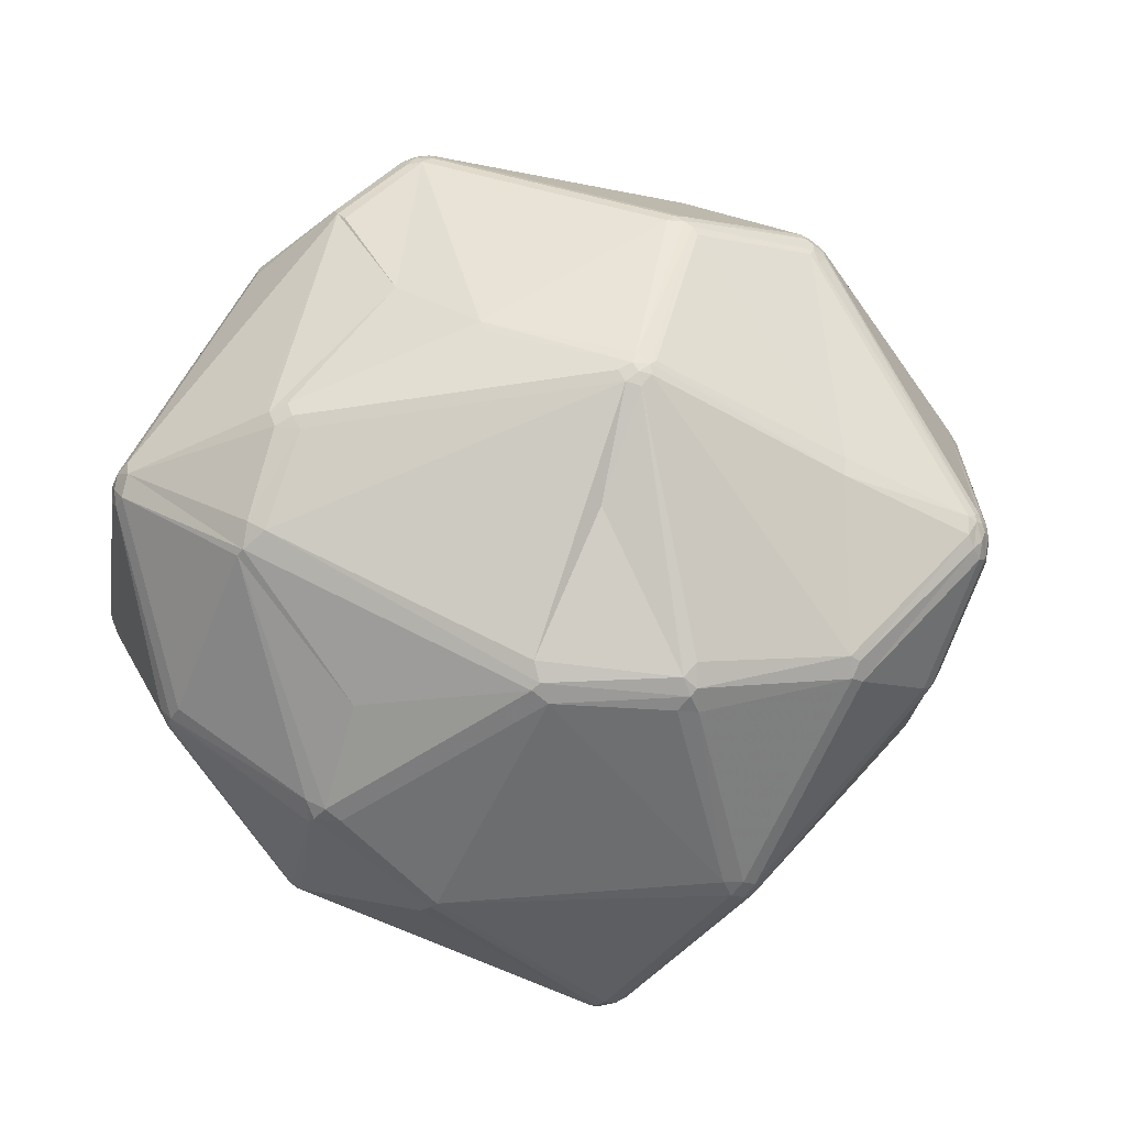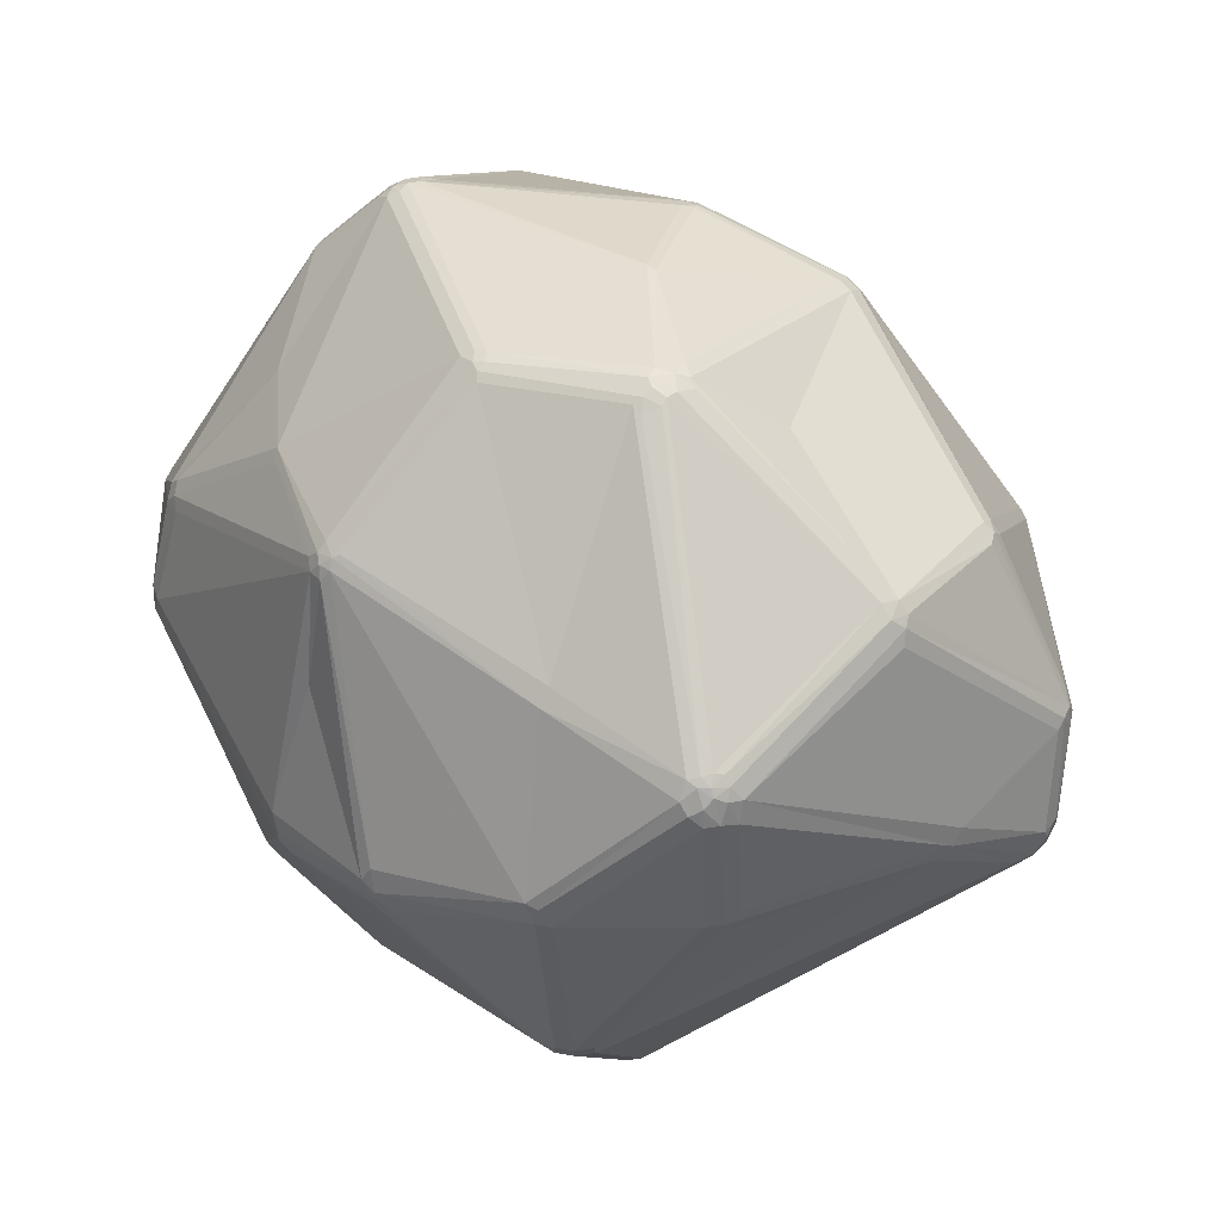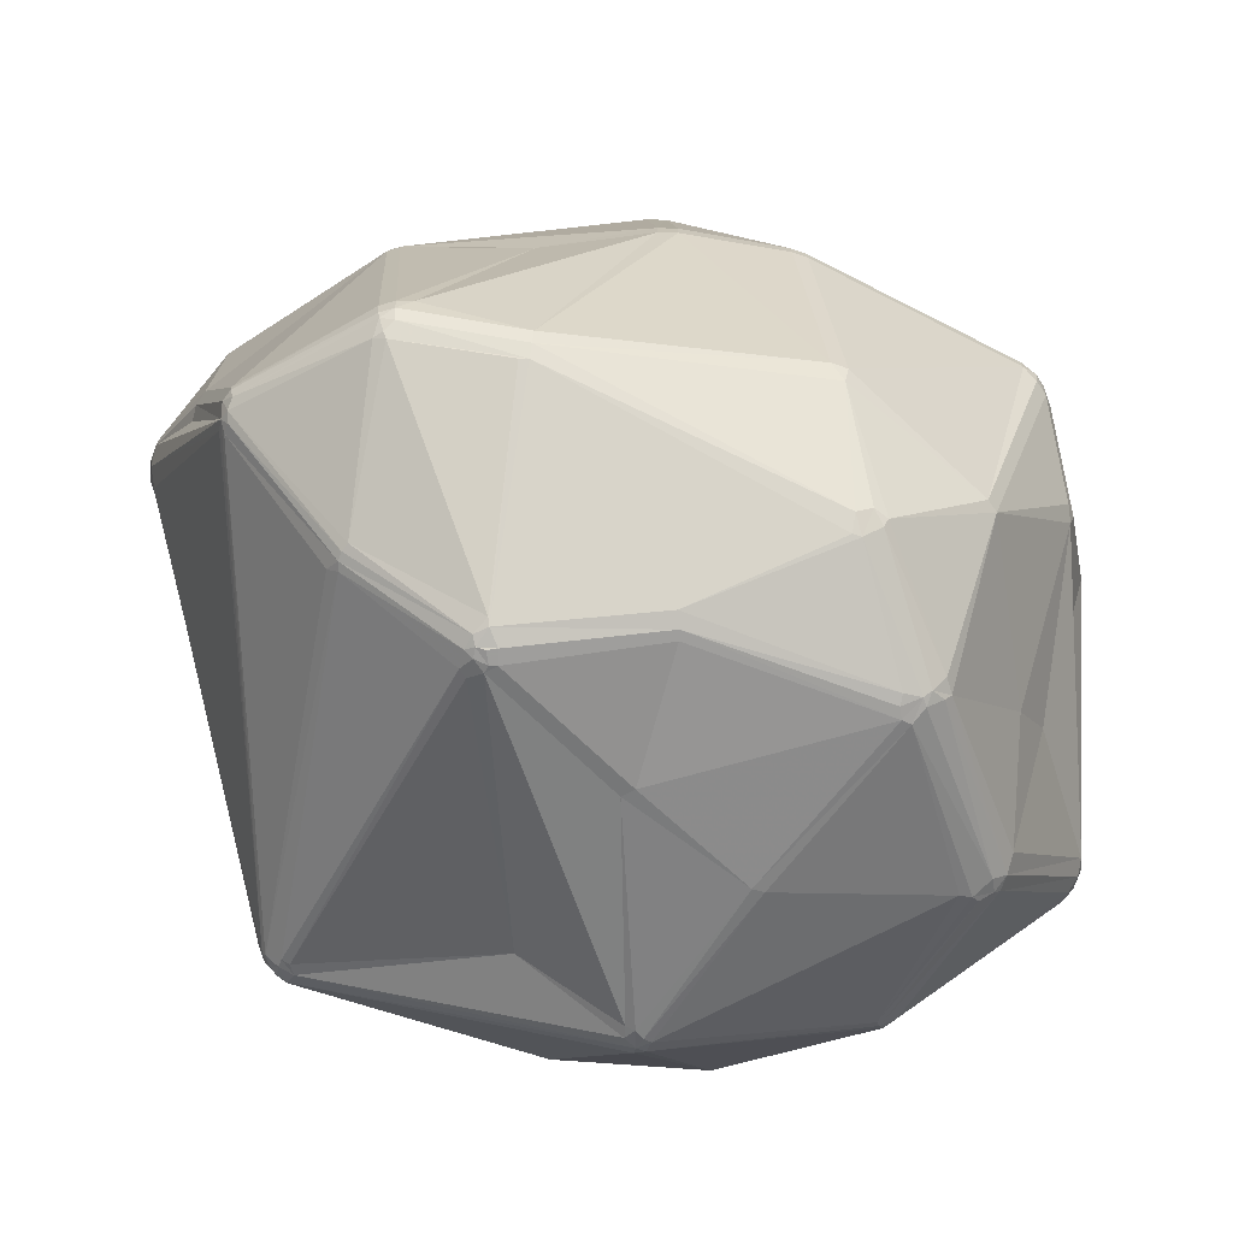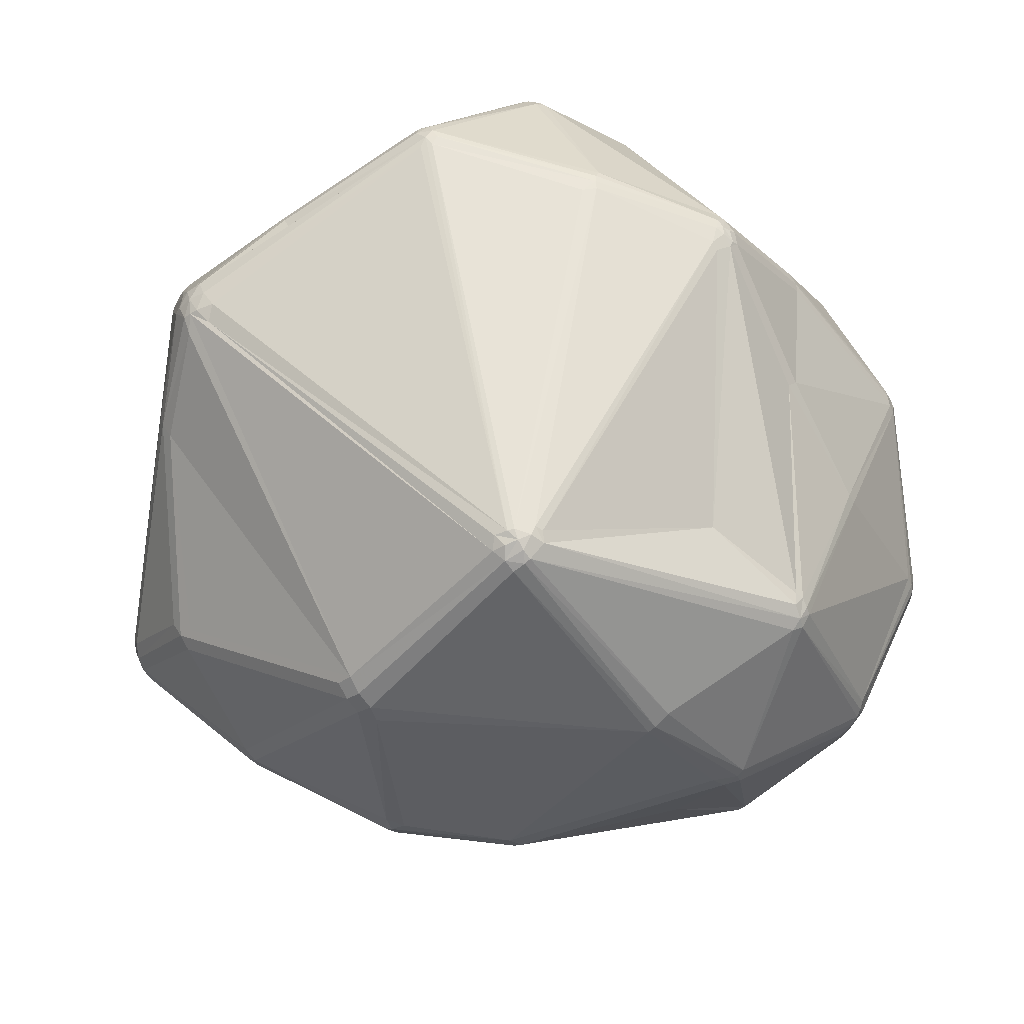
<metadata>
{"format":"obj","ext":"obj","renderer":"f3d","projection":"perspective","resolution":1024,"background":"white","views":[{"elev":-53.3,"azim":-40.9,"up":"+Y"},{"elev":76.6,"azim":36.8,"up":"+Z"},{"elev":-70.7,"azim":169.6,"up":"+Z"},{"elev":-37.3,"azim":131.2,"up":"+Y"}]}
</metadata>
<code>
v 107.2 81.41 116.4
v 107.7 83.32 113.4
v 107.2 81.41 114.4
v 107.7 79.5 113.4
v 107.8 81.41 112.5
v 107.5 79.43 116.4
v 108.6 79.78 111.6
v 108.9 78.01 112.5
v 108.4 77.64 114.4
v 110.8 107.8 133
v 111.2 109.9 131.9
v 111.2 110 133
v 112.9 107.2 146.7
v 112.8 108.8 145.9
v 113.4 107 122.4
v 113.7 79.21 135.8
v 113.6 105.8 147.4
v 114 77.01 135.8
v 115 75.02 135.8
v 115 77.33 137.9
v 116.1 120 121.4
v 115.9 75.64 137.9
v 116.7 99.67 108.1
v 116.7 119.8 119.5
v 117.2 74.3 137.9
v 117.1 116.3 153.2
v 117.2 121.6 120.4
v 117.2 114.4 154.2
v 117.8 118.2 152.2
v 118 116 155
v 117.8 67.02 128.1
v 118.3 117.8 154.2
v 119.3 117.1 155.8
v 119.6 90.41 94.38
v 118.4 114.4 155.8
v 119.6 119.1 154.2
v 119.3 65.22 124.6
v 119.8 92.17 150.7
v 119.6 129.6 131
v 119.4 115.6 156.5
v 120.3 118.1 155.8
v 120.8 131.2 129
v 120.9 103.5 101.5
v 119.9 88.21 93.31
v 121.2 119.9 154.2
v 120.6 131.4 132
v 120.3 86.21 93.31
v 119.2 65.14 125.8
v 119.7 65.8 129.2
v 121 86.46 92.35
v 121.7 88.21 91.54
v 122 132.9 131
v 122.2 132.6 129
v 122.2 132.6 133
v 123.5 86.08 90.88
v 122.6 85.45 91.54
v 123.8 133.7 132
v 123.8 133.7 130
v 124 133.1 134
v 125 86.21 90.4
v 127.7 65 100.1
v 126.7 66.84 99.1
v 127.3 64.42 102.3
v 128 82.52 157.6
v 128 65.5 99.1
v 129 66.84 97.44
v 127.2 83.98 157.6
v 128.3 124.6 101.7
v 128.5 66.12 98.21
v 131.3 109.2 86.71
v 129.5 125.7 101.7
v 132.2 111 86.71
v 134 108.3 84.28
v 133.6 110 84.94
v 135.1 106.4 83.8
v 132 109 85.75
v 134.5 109.3 84.28
v 136.6 109.6 83.8
v 136.7 108.2 83.51
v 138.5 55.48 122.6
v 136.2 106.8 83.51
v 139.7 75.07 167.2
v 140.7 77.12 169.4
v 140.8 125.1 90.5
v 141.3 124.5 89.61
v 140.9 73.88 167.2
v 140.6 75.72 168.8
v 141.5 74.78 168.8
v 141 100 175.2
v 142.7 100 176.4
v 142 101.2 175.9
v 144.1 52.08 110.5
v 142.1 53.22 109.3
v 142.5 126 90.5
v 142.5 73.59 168
v 143.4 123.4 88.23
v 142.9 76.71 170.2
v 143.2 101.7 176.4
v 144.4 98.39 176.8
v 142.9 74.86 169.4
v 142.4 76.01 169.9
v 144.2 52.43 108.2
v 144.3 52.85 107.1
v 144.4 125.5 89.61
v 143.7 100.6 176.8
v 143.7 99.39 176.8
v 145.4 133.1 157.8
v 146.1 132.1 159.4
v 145.7 85.14 85.35
v 144.4 123.6 88.23
v 146.1 65.4 157
v 146.3 136.3 103.7
v 146.4 51.71 110.5
v 146.6 135.4 101.9
v 146.9 134.3 156.8
v 147.4 132.8 159.4
v 147.1 85.37 85.1
v 150.4 51.5 140.2
v 148.2 136.6 103.7
v 147.2 133.4 158.6
v 149.3 121.1 170
v 150 141.4 132.2
v 150 141.4 130.4
v 150.5 51.77 141.4
v 150.5 121 170.6
v 148.6 53.24 142.5
v 151.8 141.7 130.4
v 151.8 141.7 132.2
v 152.8 51.11 140.2
v 153.8 62.71 89.92
v 153.5 64.39 88.91
v 155 63.18 89.36
v 154.5 64.79 88.58
v 155.5 65.71 88.38
v 155 61.96 90.58
v 156.6 65.88 88.58
v 156.5 64.39 88.91
v 158.9 108.2 181.2
v 159.9 106.1 181.5
v 158.8 109.6 180.8
v 159.9 112.7 82.18
v 160.8 110.2 180.8
v 159.4 104.9 181.2
v 159.7 111.5 82.18
v 160.8 104.5 181.2
v 161 94.92 83
v 162.6 51.94 105.2
v 159.9 107.5 181.5
v 161.8 107.5 181.5
v 160.8 112.1 179.4
v 162.5 52.65 152
v 160.4 114.5 82.71
v 162.3 93.75 83.25
v 161.9 106.4 181.5
v 164.6 51.88 150.9
v 162.6 50.6 108.4
v 162.6 50.88 107.3
v 162.2 111 180.2
v 163 53.97 153.9
v 163.4 110.4 180.2
v 162.2 108.7 181.2
v 164.6 51.51 148.6
v 164.6 141.8 131.6
v 164.6 141.8 129.2
v 164.8 136.1 157.4
v 164.8 137.5 155.5
v 164.8 137.9 154.4
v 164.6 52.33 152
v 166.9 141.5 129.2
v 166.9 141.5 131.6
v 166.9 51.96 149.8
v 167.1 137.9 153.3
v 166.4 135.9 157.4
v 166.9 137.2 155.5
v 169 136.6 154.4
v 169.4 70.63 91.73
v 169.1 77.92 174.2
v 169.5 75.66 173.4
v 172.3 114.9 172.6
v 176.8 106.6 79.89
v 177.7 106.4 79.89
v 178.2 108 79.89
v 178.8 133.5 95.46
v 179.2 60.06 162.7
v 178 105.5 80.13
v 177.1 108.4 79.89
v 178.6 111 81.05
v 178.8 135.7 98.46
v 178.3 110.2 80.52
v 179.3 106.8 80.13
v 179.3 108 80.13
v 179.7 104.3 81.05
v 179.7 137.6 127.9
v 180.4 107.4 80.52
v 178.8 134.9 96.78
v 179.9 133.4 95.46
v 180.7 60.3 162.7
v 179.8 109.1 80.52
v 180.5 105.2 81.05
v 181.1 59.08 160.9
v 182.9 59.96 160.9
v 186.1 77.95 177.8
v 186.8 75.9 176.8
v 185.9 79.37 178
v 186.4 51.2 132.9
v 187.5 77.95 177.8
v 187.1 78.97 178
v 187.9 80.01 178
v 188.6 78.74 177.8
v 188.7 51.48 131.7
v 188.6 51.83 134
v 188.3 75.3 176.1
v 188.9 80.68 177.8
v 189.2 76.68 176.8
v 190.1 75.43 175.2
v 189.4 78.14 177.3
v 190.9 105 174.2
v 190.6 52.84 134
v 190.8 52.54 131.7
v 191.4 76.68 175.2
v 190 80.01 177.3
v 192 106.5 173.2
v 193 134.8 101.3
v 191.2 135.4 103.1
v 193.1 56.84 104.2
v 192.8 57.78 101.9
v 192.2 59.64 100.2
v 190.7 78.74 176.8
v 191.8 80.01 176.1
v 192.6 104.2 173.7
v 192.2 54.42 134
v 192.8 61.01 99.88
v 193.5 121.8 161.8
v 193.3 132.3 98.26
v 192.5 54.2 131.7
v 192.7 134 99.58
v 192.7 78.08 174.3
v 192.9 57.35 102.6
v 193.1 135.1 103.1
v 194 110.1 89.26
v 194 60.11 100.7
v 194.6 131.9 98.87
v 193.8 61.24 100.2
v 193.7 132.8 98.87
v 193.9 122.9 160.2
v 194 112.3 89.26
v 194 58.41 101.9
v 193.5 113.3 89.26
v 193.6 106.1 172.5
v 195.1 121.7 161
v 194.4 133.7 100.4
v 194.5 133.3 136
v 194.6 133.6 134.4
v 194.6 57.62 104.2
v 194.7 134.3 103.1
v 194.3 104.7 172.5
v 195.6 120.3 161.8
v 195.6 60.63 101.9
v 195 59.39 101.9
v 194.1 111.2 89.26
v 195.3 69.42 160
v 195.6 122.4 159.4
v 195.8 132.7 136
v 195.6 58.94 103.4
v 195.2 109.7 90.58
v 195.3 103.2 171.6
v 195.9 58.78 105.1
v 194.6 134 101.3
v 196.1 60.5 102.6
v 196.6 60.33 104.2
v 196.8 70.9 160
v 195.9 132.9 134.4
v 197.3 72.88 161
v 197.1 70.7 157.8
v 208.5 120.1 104.9
v 208.2 121.4 105.5
v 208.6 121.7 107
v 208.1 118.8 104.3
v 208.5 117.6 104.9
v 208.7 121.7 107.8
v 209.1 118.8 105.5
v 209.3 120.3 107
v 209.1 117.3 106.3
v 210.7 95.61 151.8
v 210.4 91.42 149.7
v 211.2 115.5 148.2
v 211 93.54 150.8
v 212.3 114.4 148.2
v 212.8 114.7 146.4
v 213.1 115.2 127.3
v 212.6 112.7 149
v 212.9 111.2 149
v 213.6 113 146.4
v 213.8 112 125.6
v 213.8 113.7 126.4
v 217.4 98.62 135.6
v 218 100.7 134.5
v 218.7 100.5 137.9
v 217.6 98.46 139.1
v 218.7 105.1 139.1
v 218.3 102.8 141.3
v 218.7 100.5 136.7
v 218.7 100.5 139.1
v 218.4 105 140.2
v 218.7 105.1 136.7
v 218.7 102.8 135.6
v 218.7 102.8 140.2
v 219.1 102.8 137.9
g foo
f 7 47 62
f 67 87 83
f 195 104 114
f 195 183 104
f 294 281 295
f 18 20 38
f 34 23 43
f 56 47 50
f 44 51 50
f 117 146 153
f 65 103 61
f 218 261 201
f 69 62 47
f 62 69 65
f 62 65 61
f 25 31 49
f 168 155 171
f 113 118 92
f 111 126 151
f 64 22 82
f 25 19 31
f 20 18 19
f 101 87 88
f 64 87 67
f 2 44 5
f 115 128 122
f 90 83 106
f 121 108 41
f 42 68 27
f 224 188 169
f 3 10 2
f 52 57 58
f 54 57 52
f 36 45 54
f 107 54 45
f 96 85 94
f 24 68 43
f 44 50 47
f 2 24 23
f 42 53 68
f 68 70 43
f 11 10 12
f 34 2 23
f 94 85 84
f 53 58 71
f 58 123 112
f 169 163 170
f 164 163 169
f 223 268 251
f 96 152 78
f 60 55 75
f 136 153 185
f 253 255 239
f 298 296 302
f 269 259 258
f 278 279 260
f 253 193 252
f 158 179 173
f 272 290 280
f 145 139 143
f 288 257 249
f 307 300 304
f 235 299 285
f 298 299 235
f 221 256 230
f 106 99 143
f 209 208 207
f 178 97 101
f 124 155 151
f 124 151 126
f 124 126 49
f 271 231 274
f 235 267 298
f 211 171 205
f 200 171 211
f 131 133 132
f 181 182 191
f 191 189 198
f 261 231 271
f 258 259 241
f 130 66 131
f 66 55 60
f 134 136 137
f 44 2 34
f 8 7 62
f 56 66 69
f 7 5 47
f 56 50 55
f 50 51 55
f 69 47 56
f 66 56 55
f 70 44 34
f 81 141 144
f 81 117 75
f 117 133 109
f 117 153 134
f 130 132 135
f 60 131 66
f 131 109 133
f 180 153 146
f 227 241 226
f 132 130 131
f 132 134 137
f 133 134 132
f 117 134 133
f 60 109 131
f 69 66 130
f 69 130 65
f 65 130 103
f 102 113 92
f 103 93 61
f 92 93 102
f 93 63 61
f 147 103 135
f 135 103 130
f 92 37 93
f 80 118 48
f 93 103 102
f 118 124 49
f 100 88 95
f 100 101 88
f 102 157 156
f 162 205 171
f 9 63 37
f 5 3 2
f 6 4 9
f 5 44 47
f 16 1 6
f 9 61 63
f 6 9 48
f 3 5 4
f 3 6 1
f 4 7 8
f 9 4 8
f 7 4 5
f 3 4 6
f 61 9 8
f 62 61 8
f 48 37 80
f 37 48 9
f 92 80 37
f 124 118 129
f 37 63 93
f 31 48 49
f 48 31 6
f 49 86 25
f 88 82 86
f 88 87 82
f 13 18 38
f 31 19 6
f 20 22 64
f 20 19 22
f 13 1 16
f 6 19 18
f 16 6 18
f 22 19 25
f 171 155 162
f 113 129 118
f 48 118 49
f 80 92 118
f 124 129 155
f 206 209 207
f 83 87 101
f 89 83 90
f 88 86 95
f 82 25 86
f 22 25 82
f 126 86 49
f 111 95 86
f 126 111 86
f 64 82 87
f 140 142 125
f 64 67 20
f 89 35 67
f 67 83 89
f 28 14 13
f 106 97 99
f 106 83 101
f 101 97 106
f 38 20 67
f 30 32 26
f 33 32 30
f 10 13 14
f 12 10 14
f 10 1 13
f 13 16 18
f 38 67 35
f 38 17 13
f 17 35 13
f 21 24 11
f 10 3 1
f 15 24 2
f 17 38 35
f 14 28 26
f 45 36 41
f 91 90 98
f 89 90 91
f 158 142 160
f 125 108 121
f 90 105 98
f 90 106 105
f 14 26 12
f 91 35 89
f 30 35 40
f 35 28 13
f 91 40 35
f 98 40 91
f 33 40 98
f 28 30 26
f 33 121 41
f 36 33 41
f 35 30 28
f 30 40 33
f 29 26 32
f 32 33 36
f 41 108 107
f 108 120 107
f 108 116 120
f 45 41 107
f 120 115 107
f 125 116 108
f 138 140 98
f 140 121 98
f 33 98 121
f 125 142 150
f 105 106 139
f 120 166 115
f 120 116 165
f 166 120 165
f 166 167 115
f 170 163 167
f 163 164 127
f 115 167 128
f 127 122 128
f 127 123 122
f 188 164 169
f 46 29 32
f 46 32 36
f 107 59 54
f 21 12 39
f 26 29 39
f 26 39 12
f 122 57 115
f 59 57 54
f 54 46 36
f 107 115 59
f 115 57 59
f 58 57 122
f 54 52 46
f 46 39 29
f 39 46 42
f 42 52 53
f 46 52 42
f 58 53 52
f 58 122 123
f 112 71 58
f 27 39 42
f 24 15 11
f 24 21 27
f 27 21 39
f 11 12 21
f 68 53 71
f 24 27 68
f 23 24 43
f 109 60 75
f 77 75 73
f 76 44 70
f 76 51 44
f 68 72 70
f 74 76 70
f 74 70 72
f 70 34 43
f 2 10 11
f 2 11 15
f 73 75 51
f 73 74 77
f 73 76 74
f 55 51 75
f 73 51 76
f 81 75 77
f 75 117 109
f 182 180 186
f 84 72 68
f 72 84 85
f 74 72 85
f 85 96 74
f 77 96 78
f 77 74 96
f 104 96 94
f 104 110 96
f 79 81 77
f 78 79 77
f 84 68 71
f 119 195 114
f 112 114 71
f 94 84 114
f 84 71 114
f 112 119 114
f 114 104 94
f 119 123 127
f 112 123 119
f 119 164 188
f 119 127 164
f 128 163 127
f 272 252 263
f 272 253 252
f 224 169 193
f 252 193 170
f 223 224 239
f 183 196 189
f 188 195 119
f 187 189 196
f 189 152 183
f 110 104 183
f 110 183 152
f 110 152 96
f 79 141 81
f 152 141 78
f 141 79 78
f 186 180 141
f 190 194 199
f 194 191 198
f 144 146 81
f 182 181 180
f 194 190 191
f 141 180 144
f 141 189 186
f 181 190 185
f 189 141 152
f 199 185 190
f 181 185 180
f 191 182 186
f 199 192 185
f 189 191 186
f 187 198 189
f 181 191 190
f 117 81 146
f 281 283 269
f 278 260 246
f 303 307 301
f 290 295 282
f 305 281 294
f 283 281 306
f 267 296 298
f 305 306 281
f 240 243 199
f 198 260 194
f 260 240 194
f 198 246 260
f 199 194 240
f 240 260 265
f 198 187 248
f 198 248 246
f 282 281 275
f 248 187 234
f 276 242 251
f 281 279 278
f 275 281 278
f 295 281 282
f 275 278 246
f 265 260 279
f 248 275 246
f 251 242 244
f 280 282 277
f 276 277 282
f 276 282 275
f 277 276 268
f 236 183 195
f 244 242 234
f 234 236 244
f 236 234 183
f 196 183 234
f 248 234 242
f 187 196 234
f 275 242 276
f 280 277 255
f 275 248 242
f 251 244 236
f 251 236 223
f 195 223 236
f 188 223 195
f 223 188 224
f 224 193 239
f 253 239 193
f 277 268 255
f 290 282 280
f 268 276 251
f 223 239 268
f 255 268 239
f 255 272 280
f 253 272 255
f 193 169 170
f 245 262 263
f 172 175 252
f 128 167 163
f 116 125 165
f 165 173 166
f 174 166 173
f 160 161 222
f 106 143 139
f 245 174 173
f 174 175 172
f 170 167 172
f 252 170 172
f 172 166 174
f 167 166 172
f 245 173 233
f 230 256 249
f 286 289 263
f 250 245 233
f 252 245 263
f 175 245 252
f 245 175 174
f 262 245 250
f 222 250 233
f 233 179 222
f 230 249 222
f 303 301 287
f 303 287 299
f 288 249 256
f 304 292 301
f 222 179 158
f 257 222 249
f 257 250 222
f 222 217 230
f 179 233 173
f 161 217 222
f 149 217 161
f 222 158 160
f 158 165 150
f 173 165 158
f 121 140 125
f 142 158 150
f 150 165 125
f 142 140 138
f 142 138 161
f 149 138 148
f 149 161 138
f 161 160 142
f 105 138 98
f 139 138 105
f 139 148 138
f 177 143 99
f 139 145 154
f 139 154 148
f 148 154 149
f 267 270 296
f 306 302 297
f 298 303 299
f 293 288 291
f 286 250 288
f 293 289 288
f 288 250 257
f 300 295 290
f 263 262 286
f 256 266 292
f 289 286 288
f 262 250 286
f 289 272 263
f 272 289 290
f 300 290 289
f 256 292 291
f 288 256 291
f 303 298 308
f 303 308 307
f 291 304 293
f 308 300 307
f 292 304 291
f 305 294 295
f 304 301 307
f 300 293 304
f 289 293 300
f 300 308 305
f 306 305 308
f 300 305 295
f 302 308 298
f 306 308 302
f 284 301 292
f 287 285 299
f 284 287 301
f 292 266 284
f 202 203 206
f 221 209 216
f 221 213 209
f 287 284 229
f 271 273 220
f 274 285 271
f 213 230 217
f 221 230 213
f 208 213 217
f 221 229 256
f 237 229 228
f 229 284 266
f 266 256 229
f 149 154 208
f 207 208 154
f 208 217 149
f 207 202 206
f 207 204 202
f 145 207 154
f 99 97 177
f 237 228 220
f 228 221 216
f 184 200 197
f 216 209 206
f 203 202 178
f 143 177 202
f 202 145 143
f 202 204 145
f 207 145 204
f 209 213 208
f 214 206 212
f 214 216 206
f 228 216 220
f 212 215 214
f 228 229 221
f 203 212 206
f 229 237 287
f 220 216 214
f 220 214 215
f 273 287 237
f 212 203 197
f 200 201 197
f 231 219 235
f 273 237 220
f 201 261 215
f 285 287 273
f 271 220 215
f 261 271 215
f 273 271 285
f 212 201 215
f 212 197 201
f 100 184 178
f 184 197 203
f 100 178 101
f 202 177 178
f 177 97 178
f 159 95 151
f 178 184 203
f 168 200 184
f 168 184 159
f 200 168 171
f 159 100 95
f 162 155 129
f 151 168 159
f 111 151 95
f 159 184 100
f 151 155 168
f 235 274 231
f 274 235 285
f 218 201 211
f 211 205 210
f 147 157 103
f 231 261 218
f 200 211 201
f 218 219 231
f 129 205 162
f 238 225 157
f 113 156 129
f 218 211 219
f 219 211 210
f 264 267 254
f 279 281 269
f 269 283 297
f 283 306 297
f 296 297 302
f 205 129 156
f 238 226 247
f 147 226 238
f 225 156 157
f 205 156 210
f 102 156 113
f 157 102 103
f 226 147 135
f 137 227 132
f 146 144 180
f 136 134 153
f 180 185 153
f 185 192 176
f 243 227 232
f 136 176 137
f 185 176 136
f 147 238 157
f 243 258 241
f 270 259 269
f 270 264 259
f 225 238 254
f 279 269 258
f 258 265 279
f 267 264 270
f 269 296 270
f 297 296 269
f 240 258 243
f 265 258 240
f 259 247 241
f 225 219 210
f 226 132 227
f 226 135 132
f 247 226 241
f 254 259 264
f 247 259 254
f 247 254 238
f 219 254 235
f 225 254 219
f 235 254 267
f 210 156 225
f 176 192 232
f 137 176 227
f 192 199 232
f 232 199 243
f 232 227 176
f 241 227 243
g

</code>
